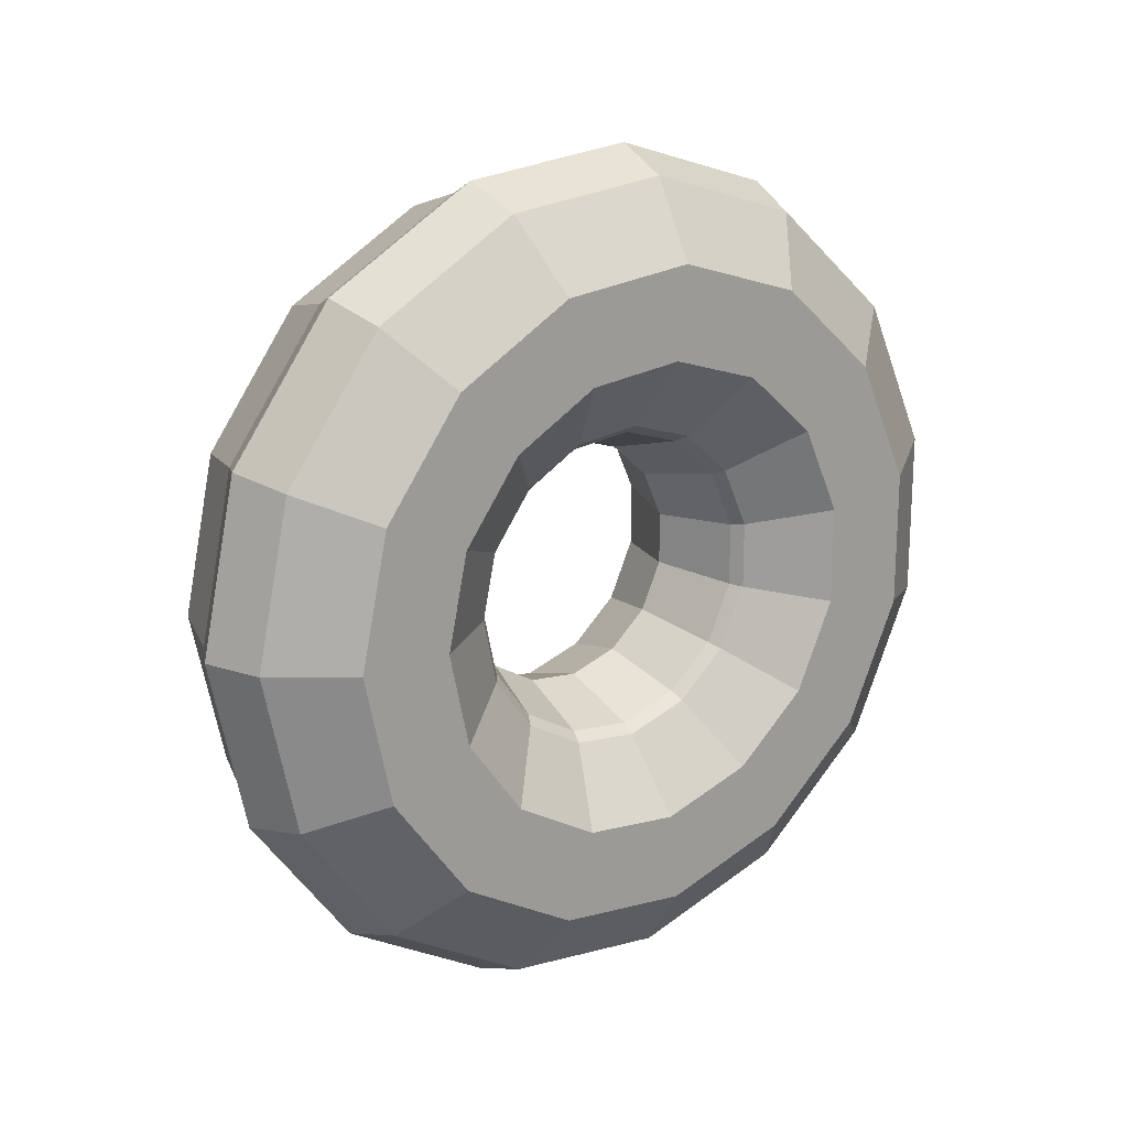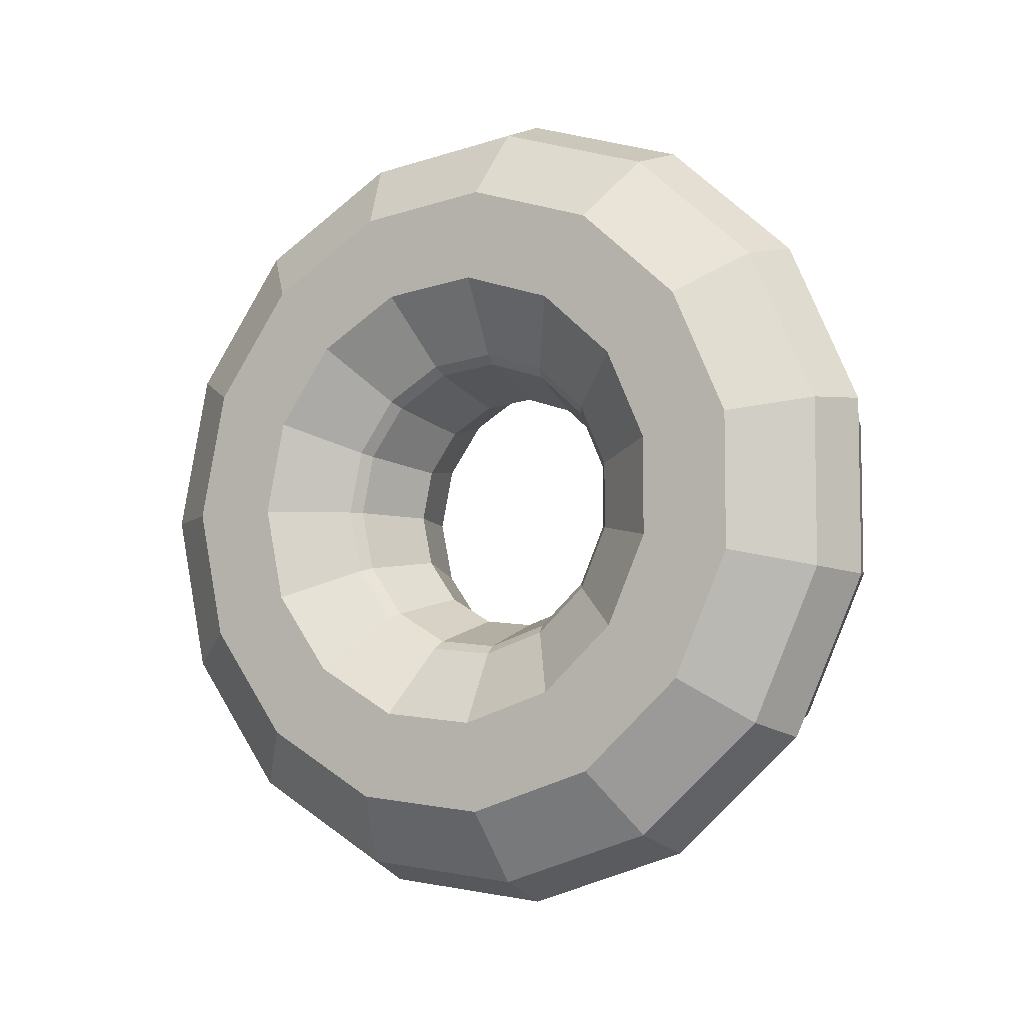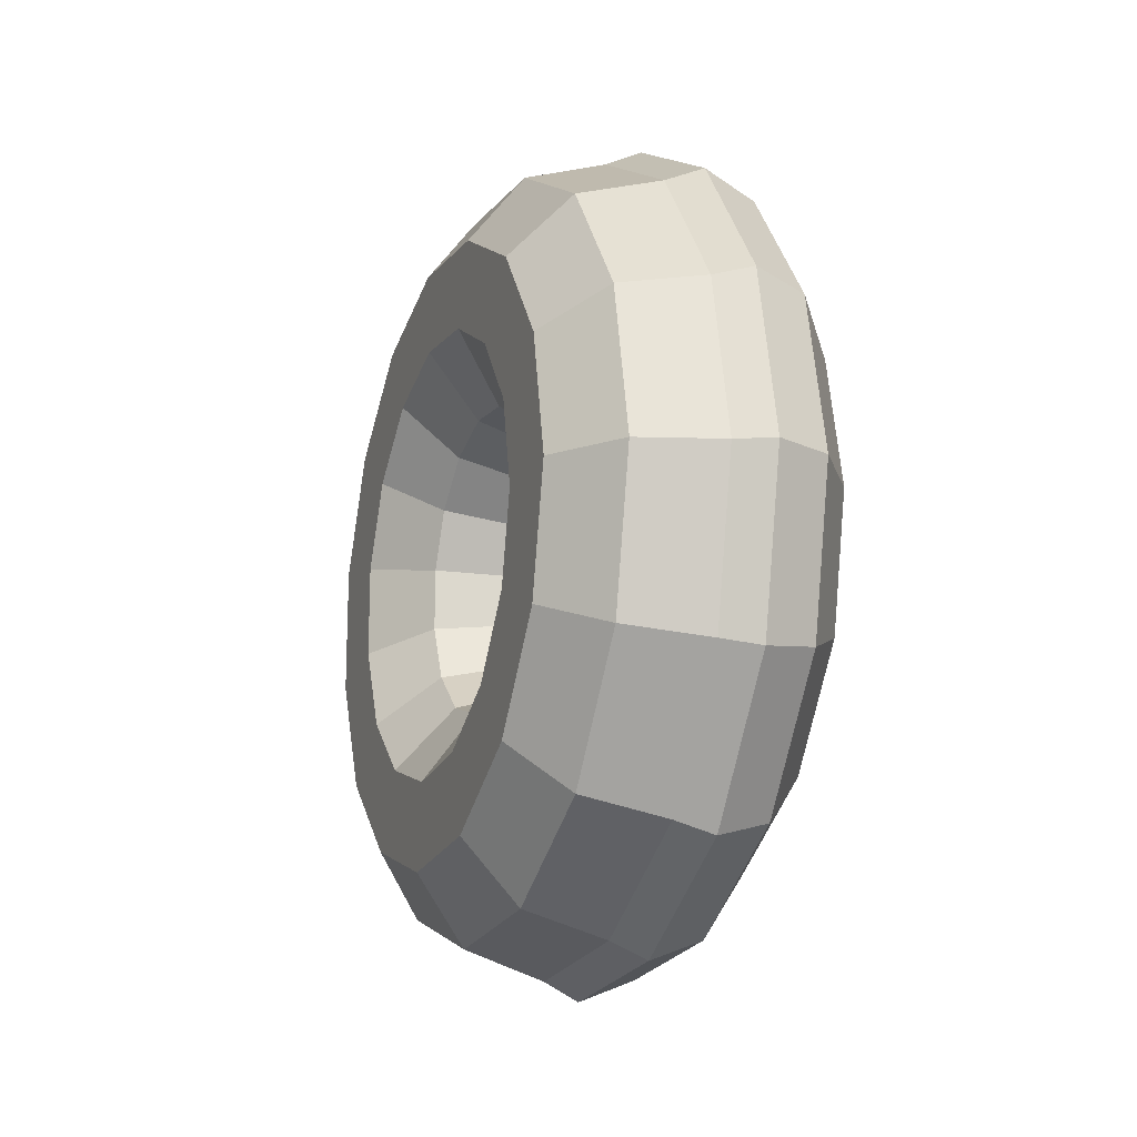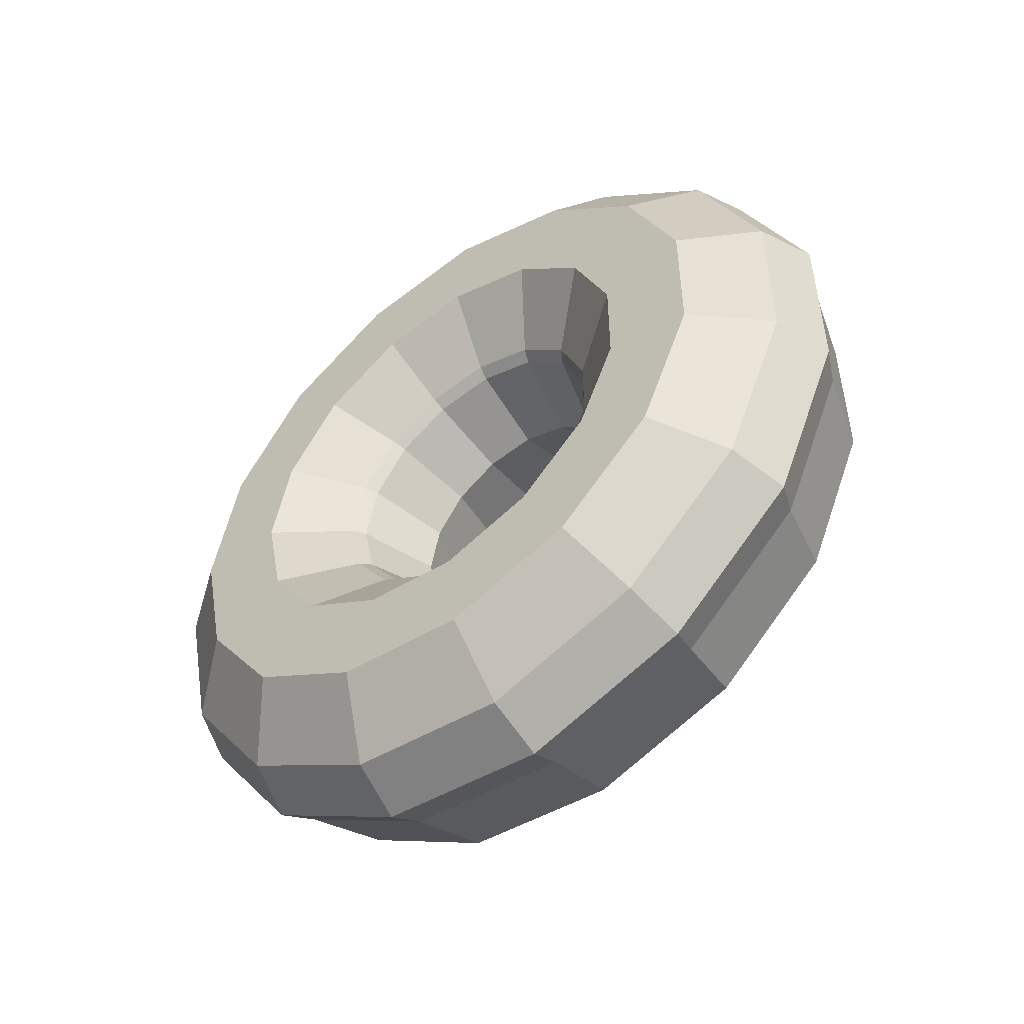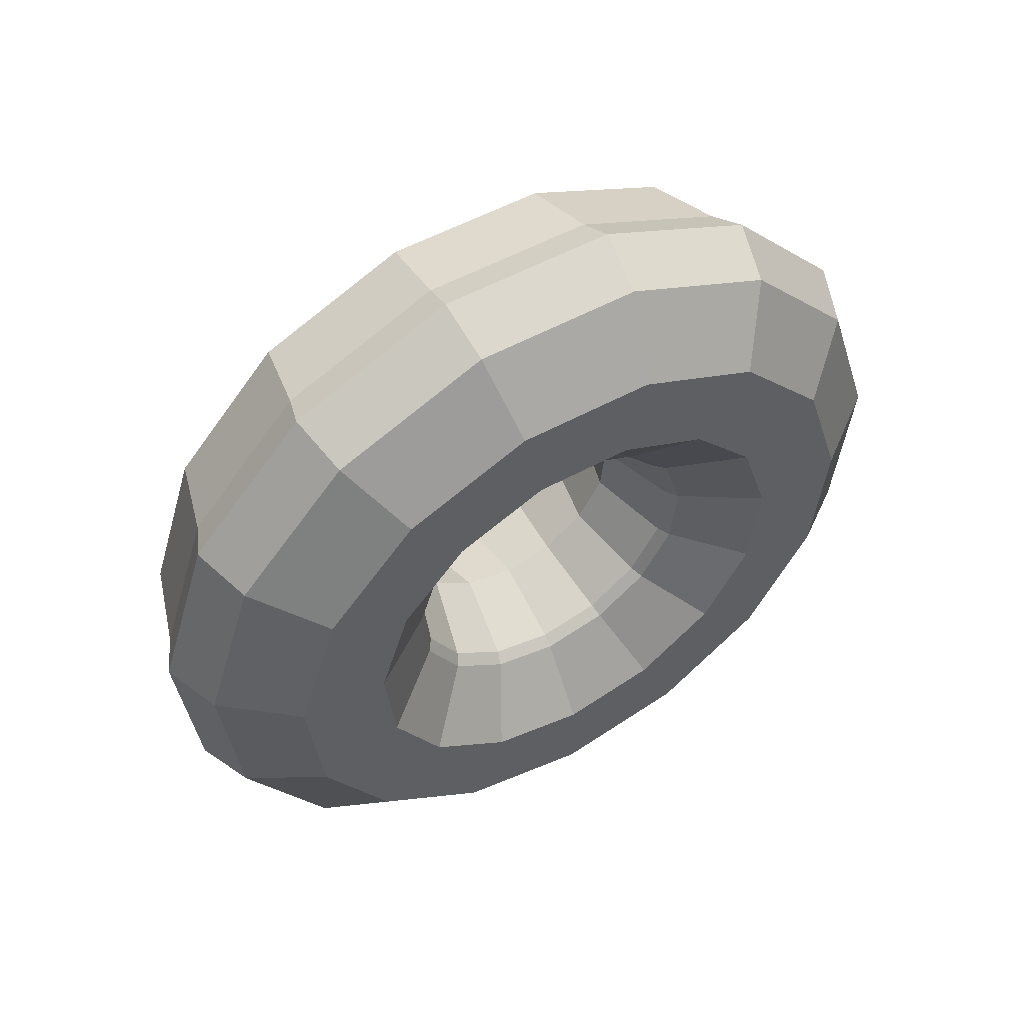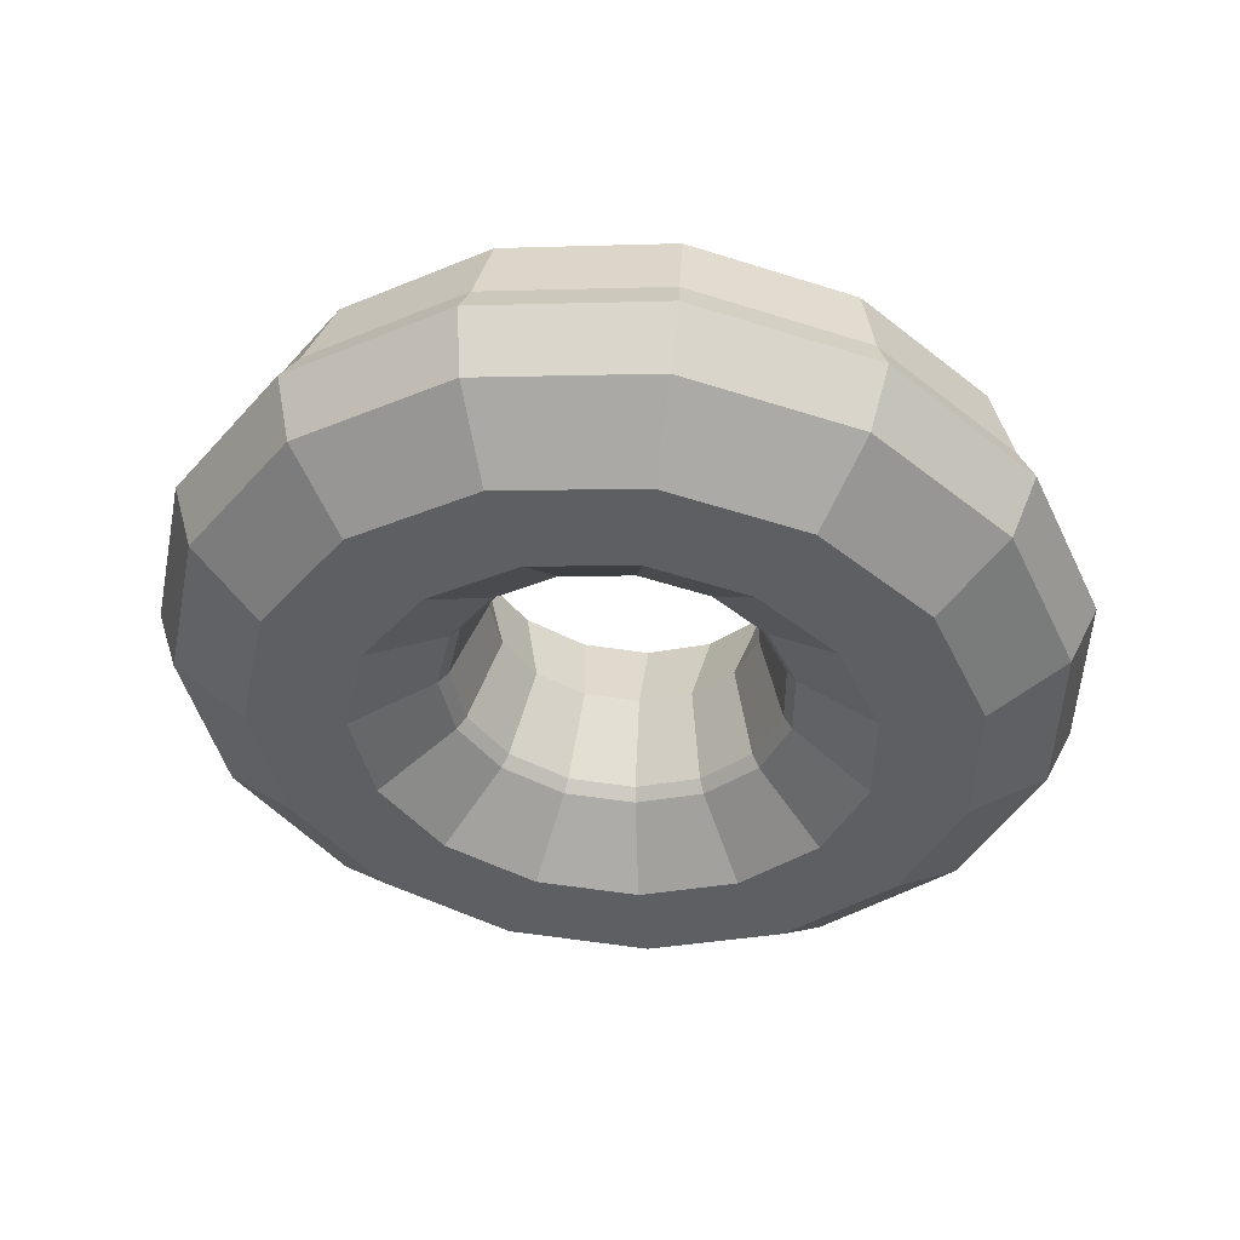
<metadata>
{"format":"obj","ext":"obj","renderer":"f3d","projection":"perspective","resolution":1024,"background":"white","views":[{"elev":19.3,"azim":53.9,"up":"+Z"},{"elev":-6.4,"azim":120.6,"up":"+Z"},{"elev":-16.9,"azim":-21.1,"up":"+Z"},{"elev":-50.6,"azim":127.7,"up":"+Z"},{"elev":53.7,"azim":59.7,"up":"+Y"},{"elev":49.4,"azim":94.7,"up":"+Z"}]}
</metadata>
<code>
o Donut_Torus
v 0 -0.7364 0
v 0.1493 -0.277 -0
v 0 -0.6727 -0.2995
v 0 -0.4927 -0.5472
v 0.1493 -0.1854 -0.2059
v -0 0.07697 -0.7323
v -0 0.3682 -0.6377
v 0.1493 0.1385 -0.2399
v -0 0.5957 -0.4328
v 0.1493 0.2241 -0.1628
v 0.1493 0.2241 0.1628
v 0 0.3682 0.6377
v 0.1493 0.02896 0.2755
v 0 -0.2276 0.7003
v 0 -0.4927 0.5472
v 0.1706 0.3633 -0.6293
v 0.268 0.2963 -0.5131
v 0.1706 0.03059 0.291
v 0.1706 -0.09043 0.2783
v 0.1706 0.5878 0.4271
v 0.1706 0.3633 0.6293
v 0.06576 0.7523 0.1599
v 0.06576 0.6223 0.4521
v 0.268 0.5796 -0.1232
v 0.268 0.4174 -0.08872
v 0.268 0.5796 0.1232
v 0.268 -0.2855 -0.3171
v 0.268 -0.1319 -0.4059
v 0.1706 0.2862 0.06084
v 0.1706 0.2367 0.172
v 0.268 0.04461 -0.4244
v 0.268 -0.3898 0.1736
v 0.1706 -0.2673 0.119
v 0.268 0.4174 0.08872
v 0.06576 0.0804 -0.7649
v 0.1706 0.07595 -0.7226
v 0.1706 -0.7266 -0
v 0.1706 -0.6638 -0.2955
v 0.268 0.3452 -0.2508
v 0.1706 0.2367 -0.172
v 0.06576 -0.5147 -0.5716
v 0.06576 -0.2377 -0.7315
v 0.268 -0.5413 -0.241
v 0.268 -0.3898 -0.1736
v 0.06576 -0.7691 -0
v 0.06576 -0.7026 0.3128
v 0.1706 -0.2926 -0
v 0.268 0.2134 -0.3696
v 0.1706 -0.1958 -0.2175
v 0.1706 -0.2245 -0.6911
v 0.268 -0.3965 0.4403
v 0.268 -0.5413 0.241
v 0.268 0.04461 0.4244
v 0.268 0.4793 0.3483
v 0.268 -0.1831 -0.5635
v 0.06576 0.0804 0.7649
v 0.1706 0.07595 0.7226
v 0.268 0.06193 -0.5893
v 0.1706 -0.2245 0.6911
v 0.1706 0.1463 0.2534
v 0.06576 0.6223 -0.4521
v 0.06576 0.7523 -0.1599
v 0.268 -0.3965 -0.4403
v 0.268 -0.1831 0.5635
v 0.268 0.3452 0.2508
v 0.268 0.2963 0.5131
v 0.268 0.2134 0.3696
v 0.1706 0.7107 -0.1511
v 0.1706 -0.09043 -0.2783
v 0.1706 0.03059 -0.291
v 0.1706 0.7107 0.1511
v 0.1706 0.2862 -0.06084
v 0.06576 0.3846 0.6661
v 0.268 -0.4267 -0
v 0.1706 -0.4862 0.54
v 0.1706 0.5878 -0.4271
v 0.06576 -0.7026 -0.3128
v 0.06576 0.3846 -0.6661
v 0.1706 -0.2673 -0.119
v 0.1706 -0.6638 0.2955
v 0.1706 0.1463 -0.2534
v 0.1706 -0.4862 -0.54
v 0.268 -0.1319 0.4059
v 0.268 -0.2855 0.3171
v 0.268 -0.5925 -0
v 0.1706 -0.1958 0.2175
v 0.268 0.06193 0.5893
v 0.268 0.4793 -0.3483
v 0.06576 -0.5147 0.5716
v 0.06576 -0.2377 0.7315
v 0 -0.2285 -0
v -0.1493 -0.277 0
v -0.2415 -0.404 0
v -0.2415 -0.5609 0
v -0.1493 -0.6879 0
v 0.1493 -0.2531 -0.1127
v 0 -0.2088 -0.09295
v -0.1493 -0.2531 -0.1127
v -0.2415 -0.3691 -0.1643
v -0.2415 -0.5124 -0.2281
v -0.1493 -0.6284 -0.2798
v 0 -0.1529 -0.1698
v -0.1493 -0.1854 -0.2059
v -0.2415 -0.2703 -0.3002
v -0.2415 -0.3753 -0.4168
v -0.1493 -0.4603 -0.5112
v -0 -0.2276 -0.7003
v 0.1493 -0.08561 -0.2635
v -0 -0.07062 -0.2173
v -0.1493 -0.08561 -0.2635
v -0.2415 -0.1248 -0.3842
v -0.2415 -0.1733 -0.5335
v -0.1493 -0.2126 -0.6542
v 0.1493 0.02896 -0.2755
v -0 0.02389 -0.2273
v -0.1493 0.02896 -0.2755
v -0.2415 0.04223 -0.4018
v -0.2415 0.05863 -0.5578
v -0.1493 0.0719 -0.6841
v -0 0.1143 -0.1979
v -0.1493 0.1385 -0.2399
v -0.2415 0.202 -0.3499
v -0.2415 0.2805 -0.4858
v -0.1493 0.3439 -0.5957
v -0 0.1849 -0.1343
v -0.1493 0.2241 -0.1628
v -0.2415 0.3268 -0.2375
v -0.2415 0.4538 -0.3297
v -0.1493 0.5565 -0.4043
v -0 0.7203 -0.1531
v 0.1493 0.271 -0.0576
v -0 0.2235 -0.04751
v -0.1493 0.271 -0.0576
v -0.2415 0.3952 -0.08399
v -0.2415 0.5487 -0.1166
v -0.1493 0.6729 -0.143
v -0 0.7203 0.1531
v 0.1493 0.271 0.0576
v -0 0.2235 0.04751
v -0.1493 0.271 0.0576
v -0.2415 0.3952 0.08399
v -0.2415 0.5487 0.1166
v -0.1493 0.6729 0.143
v -0 0.5957 0.4328
v -0 0.1849 0.1343
v -0.1493 0.2241 0.1628
v -0.2415 0.3268 0.2375
v -0.2415 0.4538 0.3297
v -0.1493 0.5565 0.4043
v 0.1493 0.1385 0.2399
v 0 0.1143 0.1979
v -0.1493 0.1385 0.2399
v -0.2415 0.202 0.3499
v -0.2415 0.2805 0.4858
v -0.1493 0.3439 0.5957
v 0 0.07697 0.7323
v 0 0.02389 0.2273
v -0.1493 0.02896 0.2755
v -0.2415 0.04223 0.4018
v -0.2415 0.05863 0.5578
v -0.1493 0.0719 0.6841
v 0.1493 -0.08561 0.2635
v 0 -0.07062 0.2173
v -0.1493 -0.08561 0.2635
v -0.2415 -0.1248 0.3842
v -0.2415 -0.1733 0.5335
v -0.1493 -0.2126 0.6542
v 0.1493 -0.1854 0.2059
v 0 -0.1529 0.1698
v -0.1493 -0.1854 0.2059
v -0.2415 -0.2703 0.3002
v -0.2415 -0.3753 0.4168
v -0.1493 -0.4603 0.5112
v 0 -0.6727 0.2995
v 0.1493 -0.2531 0.1127
v 0 -0.2088 0.09295
v -0.1493 -0.2531 0.1127
v -0.2415 -0.3691 0.1643
v -0.2415 -0.5124 0.2281
v -0.1493 -0.6284 0.2798
f 96 91 2
f 97 92 91
f 98 93 92
f 99 94 93
f 100 95 94
f 95 3 1
f 5 97 96
f 97 103 98
f 98 104 99
f 104 100 99
f 100 106 101
f 106 3 101
f 5 109 102
f 109 103 102
f 110 104 103
f 111 105 104
f 112 106 105
f 113 4 106
f 114 109 108
f 115 110 109
f 116 111 110
f 117 112 111
f 118 113 112
f 119 107 113
f 8 115 114
f 120 116 115
f 116 122 117
f 122 118 117
f 123 119 118
f 124 6 119
f 10 120 8
f 125 121 120
f 126 122 121
f 122 128 123
f 123 129 124
f 129 7 124
f 10 132 125
f 125 133 126
f 133 127 126
f 134 128 127
f 128 136 129
f 136 9 129
f 131 139 132
f 139 133 132
f 133 141 134
f 141 135 134
f 142 136 135
f 143 130 136
f 11 139 138
f 145 140 139
f 140 147 141
f 141 148 142
f 148 143 142
f 149 137 143
f 11 151 145
f 145 152 146
f 146 153 147
f 153 148 147
f 154 149 148
f 155 144 149
f 13 151 150
f 157 152 151
f 152 159 153
f 159 154 153
f 154 161 155
f 161 12 155
f 13 163 157
f 163 158 157
f 164 159 158
f 165 160 159
f 160 167 161
f 161 14 156
f 168 163 162
f 169 164 163
f 170 165 164
f 165 172 166
f 172 167 166
f 173 14 167
f 175 169 168
f 169 177 170
f 170 178 171
f 171 179 172
f 179 173 172
f 173 174 15
f 175 91 176
f 91 177 176
f 92 178 177
f 93 179 178
f 94 180 179
f 95 174 180
f 96 97 91
f 97 98 92
f 98 99 93
f 99 100 94
f 100 101 95
f 95 101 3
f 5 102 97
f 97 102 103
f 98 103 104
f 104 105 100
f 100 105 106
f 106 4 3
f 5 108 109
f 109 110 103
f 110 111 104
f 111 112 105
f 112 113 106
f 113 107 4
f 114 115 109
f 115 116 110
f 116 117 111
f 117 118 112
f 118 119 113
f 119 6 107
f 8 120 115
f 120 121 116
f 116 121 122
f 122 123 118
f 123 124 119
f 124 7 6
f 10 125 120
f 125 126 121
f 126 127 122
f 122 127 128
f 123 128 129
f 129 9 7
f 10 131 132
f 125 132 133
f 133 134 127
f 134 135 128
f 128 135 136
f 136 130 9
f 131 138 139
f 139 140 133
f 133 140 141
f 141 142 135
f 142 143 136
f 143 137 130
f 11 145 139
f 145 146 140
f 140 146 147
f 141 147 148
f 148 149 143
f 149 144 137
f 11 150 151
f 145 151 152
f 146 152 153
f 153 154 148
f 154 155 149
f 155 12 144
f 13 157 151
f 157 158 152
f 152 158 159
f 159 160 154
f 154 160 161
f 161 156 12
f 13 162 163
f 163 164 158
f 164 165 159
f 165 166 160
f 160 166 167
f 161 167 14
f 168 169 163
f 169 170 164
f 170 171 165
f 165 171 172
f 172 173 167
f 173 15 14
f 175 176 169
f 169 176 177
f 170 177 178
f 171 178 179
f 179 180 173
f 173 180 174
f 175 2 91
f 91 92 177
f 92 93 178
f 93 94 179
f 94 95 180
f 95 1 174
f 131 29 138
f 137 62 130
f 3 45 1
f 144 22 137
f 6 78 35
f 2 33 47
f 96 49 5
f 131 40 72
f 156 73 12
f 12 23 144
f 13 19 162
f 5 69 108
f 15 90 14
f 6 42 107
f 174 89 15
f 130 61 9
f 156 90 56
f 150 18 13
f 8 40 10
f 108 70 114
f 138 30 11
f 2 79 96
f 3 41 77
f 162 86 168
f 8 70 81
f 1 46 174
f 175 86 33
f 9 78 7
f 11 60 150
f 107 41 4
f 77 37 45
f 38 85 37
f 43 74 85
f 44 47 74
f 41 38 77
f 82 43 38
f 63 44 43
f 27 79 44
f 42 82 41
f 50 63 82
f 55 27 63
f 28 49 27
f 35 50 42
f 36 55 50
f 58 28 55
f 28 70 69
f 78 36 35
f 36 17 58
f 17 31 58
f 31 81 70
f 78 76 16
f 76 17 16
f 88 48 17
f 39 81 48
f 62 76 61
f 68 88 76
f 24 39 88
f 39 72 40
f 62 71 68
f 71 24 68
f 26 25 24
f 34 72 25
f 23 71 22
f 20 26 71
f 54 34 26
f 65 29 34
f 73 20 23
f 21 54 20
f 54 67 65
f 67 30 65
f 56 21 73
f 57 66 21
f 87 67 66
f 53 60 67
f 90 57 56
f 57 64 87
f 87 83 53
f 83 18 53
f 90 75 59
f 75 64 59
f 64 84 83
f 84 19 83
f 46 75 89
f 75 52 51
f 52 84 51
f 84 33 86
f 45 80 46
f 37 52 80
f 85 32 52
f 74 33 32
f 131 72 29
f 137 22 62
f 3 77 45
f 144 23 22
f 6 7 78
f 2 175 33
f 96 79 49
f 131 10 40
f 156 56 73
f 12 73 23
f 13 18 19
f 5 49 69
f 15 89 90
f 6 35 42
f 174 46 89
f 130 62 61
f 156 14 90
f 150 60 18
f 8 81 40
f 108 69 70
f 138 29 30
f 2 47 79
f 3 4 41
f 162 19 86
f 8 114 70
f 1 45 46
f 175 168 86
f 9 61 78
f 11 30 60
f 107 42 41
f 77 38 37
f 38 43 85
f 43 44 74
f 44 79 47
f 41 82 38
f 82 63 43
f 63 27 44
f 27 49 79
f 42 50 82
f 50 55 63
f 55 28 27
f 28 69 49
f 35 36 50
f 36 58 55
f 58 31 28
f 28 31 70
f 78 16 36
f 36 16 17
f 17 48 31
f 31 48 81
f 78 61 76
f 76 88 17
f 88 39 48
f 39 40 81
f 62 68 76
f 68 24 88
f 24 25 39
f 39 25 72
f 62 22 71
f 71 26 24
f 26 34 25
f 34 29 72
f 23 20 71
f 20 54 26
f 54 65 34
f 65 30 29
f 73 21 20
f 21 66 54
f 54 66 67
f 67 60 30
f 56 57 21
f 57 87 66
f 87 53 67
f 53 18 60
f 90 59 57
f 57 59 64
f 87 64 83
f 83 19 18
f 90 89 75
f 75 51 64
f 64 51 84
f 84 86 19
f 46 80 75
f 75 80 52
f 52 32 84
f 84 32 33
f 45 37 80
f 37 85 52
f 85 74 32
f 74 47 33

</code>
